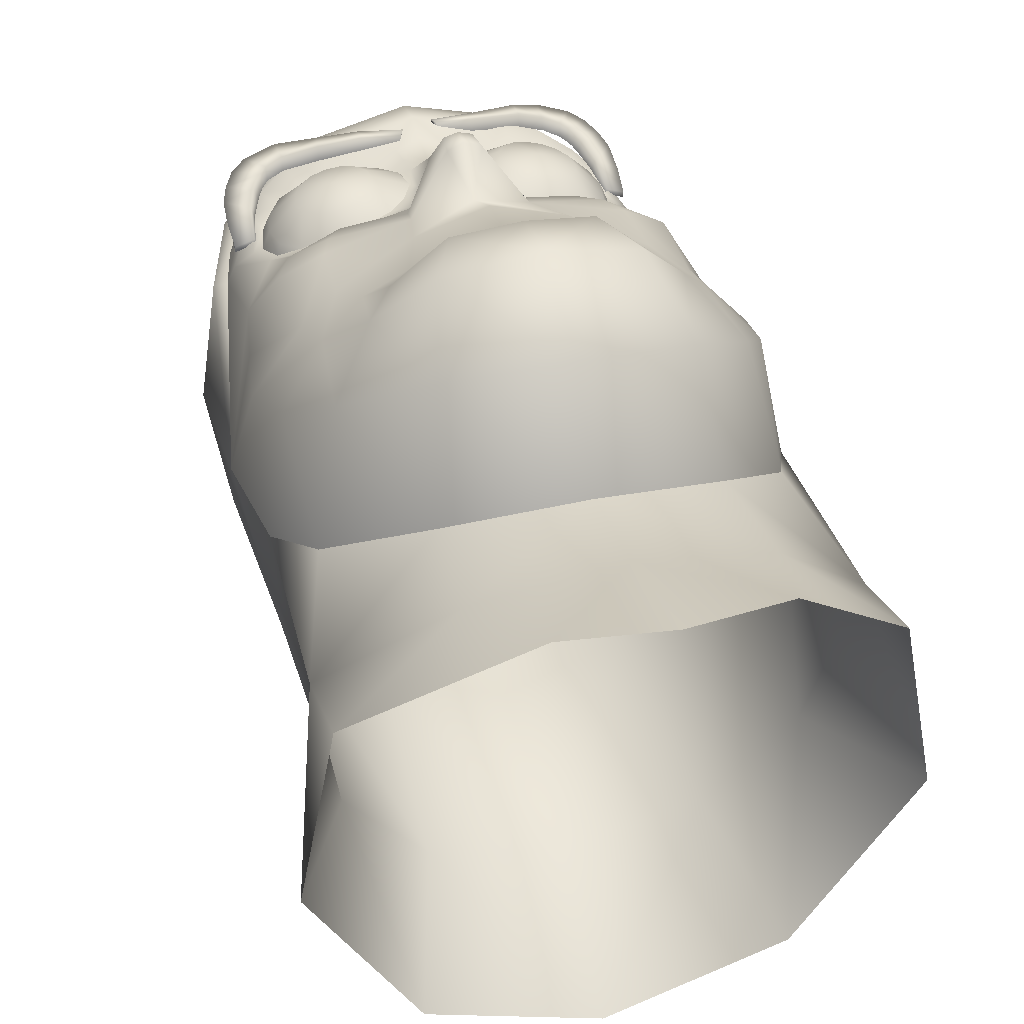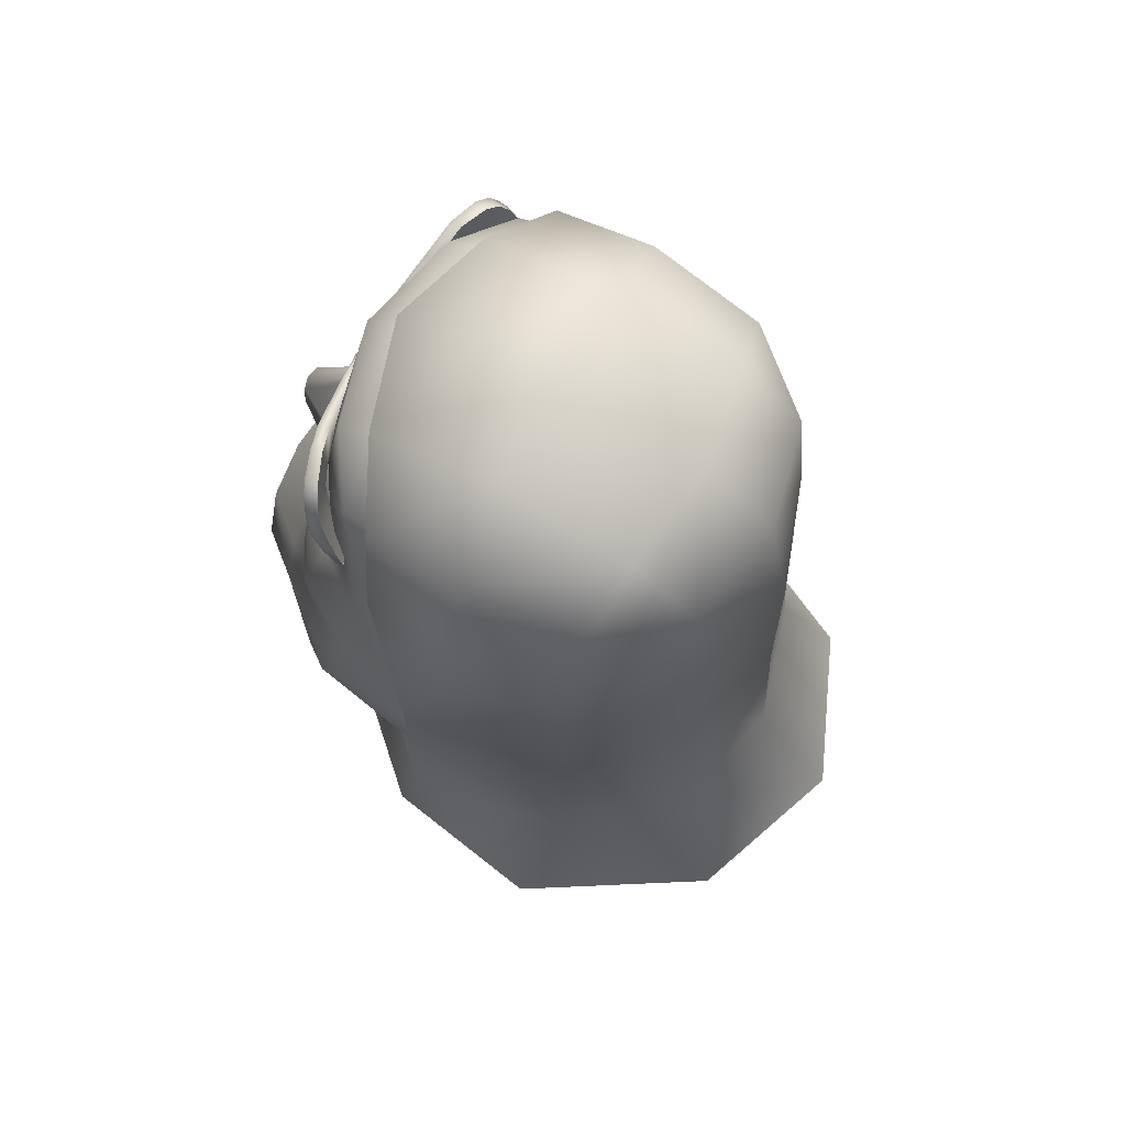
<metadata>
{"format":"obj","ext":"obj","renderer":"f3d","projection":"perspective","resolution":1024,"background":"white","views":[{"elev":37.6,"azim":-15.3,"up":"+Z"},{"elev":70.2,"azim":117.6,"up":"+Y"}]}
</metadata>
<code>
v  0.0402 0.7689 0.0154
v  0.0364 0.7787 0.0162
v  0.0386 0.768 0.02
v  0.0424 0.7598 0.0145
v  0.0358 0.7773 0.0224
v  0.0411 0.758 0.0193
v  0.0224 0.7872 0.0231
v  0.036 0.7655 0.0257
v  0.0418 0.7395 0.0207
v  0.0222 0.7831 0.0305
v  0.0374 0.7556 0.0234
v  0.0327 0.7705 0.0278
v  0.0515 0.7108 0.005
v  0.0353 0.748 0.026
v  0.0451 0.7204 0.0234
v  0.0356 0.755 0.0244
v  0.0267 0.7739 0.0312
v  0.0334 0.7385 0.0322
v  0.0338 0.7489 0.0263
v  0.0254 0.768 0.0293
v  0.0187 0.7748 0.0338
v  0.0307 0.7434 0.0297
v  0.0198 0.7686 0.031
v  0 0.7823 0.0366
v  0.0258 0.7419 0.0316
v  0.0304 0.7659 0.0274
v  0 0.788 0.0291
v  0.0233 0.7387 0.0368
v  -0.0222 0.7831 0.0305
v  0.0219 0.7416 0.0331
v  0.0343 0.7614 0.025
v  -0.0187 0.7748 0.0338
v  0.0248 0.7436 0.0319
v  0 0.7753 0.0379
v  0.0296 0.745 0.0296
v  -0.0097 0.7725 0.0346
v  0.0203 0.7433 0.0333
v  -0.0051 0.768 0.0346
v  0.0145 0.7423 0.0343
v  0 0.7701 0.0359
v  -0.0142 0.7674 0.0322
v  0.0138 0.7403 0.0369
v  0 0.7612 0.0352
v  -0.0198 0.7686 0.031
v  0.0056 0.7452 0.0356
v  0.0051 0.768 0.0346
v  -0.0093 0.7644 0.033
v  0.0158 0.7439 0.0341
v  0.0037 0.7613 0.0339
v  0.0097 0.7725 0.0346
v  -0.0037 0.7613 0.0339
v  0.0114 0.746 0.0345
v  0.0093 0.7644 0.033
v  -0.0021 0.7515 0.0421
v  0.006 0.7608 0.0336
v  0.0078 0.7498 0.0348
v  0 0.7517 0.0421
v  0.0142 0.7674 0.0322
v  0.0042 0.7534 0.0347
v  0.0022 0.7515 0.0421
v  0.0028 0.7369 0.0546
v  0.0056 0.755 0.0345
v  0 0.7369 0.0554
v  0.0109 0.7339 0.041
v  0.0034 0.7317 0.0547
v  -0.0028 0.7369 0.0546
v  0.0115 0.728 0.0434
v  0 0.7322 0.0558
v  0.027 0.7304 0.0401
v  0.0292 0.7238 0.0412
v  -0.0034 0.7317 0.0547
v  0 0.7256 0.0471
v  0.0378 0.7259 0.0359
v  0.0147 0.7129 0.0489
v  -0.0108 0.7339 0.041
v  0.037 0.7083 0.0364
v  0 0.7134 0.053
v  -0.0056 0.7452 0.0356
v  0 0.7019 0.0537
v  -0.0138 0.7403 0.0369
v  -0.0041 0.7534 0.0347
v  -0.0145 0.7423 0.0343
v  -0.0232 0.7387 0.0368
v  0.0476 0.704 0.0256
v  -0.0078 0.7498 0.0348
v  -0.0218 0.7416 0.0331
v  0.0356 0.6965 0.0408
v  -0.0113 0.746 0.0345
v  -0.0203 0.7433 0.0333
v  0.0448 0.6887 0.0318
v  -0.0055 0.755 0.0345
v  -0.0157 0.7439 0.0341
v  0.049 0.6851 0.0078
v  0.0376 0.6762 0.0406
v  -0.0248 0.7436 0.0319
v  -0.006 0.7608 0.0336
v  0.0431 0.6698 0.0152
v  -0.0257 0.7419 0.0316
v  0.0257 0.6524 0.0293
v  -0.0296 0.745 0.0296
v  0.0287 0.6869 0.0499
v  0.0227 0.6623 0.0518
v  -0.0334 0.7385 0.0322
v  -0.0307 0.7434 0.0297
v  0 0.6459 0.0353
v  -0.0338 0.7489 0.0263
v  0.0183 0.6785 0.0618
v  0 0.6569 0.0559
v  -0.0353 0.748 0.026
v  0.0134 0.6912 0.0617
v  -0.0418 0.7395 0.0207
v  -0.0356 0.755 0.0244
v  -0.0227 0.6623 0.0518
v  0 0.6758 0.0662
v  -0.0378 0.7259 0.0359
v  -0.0257 0.6524 0.0293
v  -0.0182 0.6785 0.0618
v  -0.027 0.7304 0.0401
v  -0.0376 0.6762 0.0406
v  -0.0134 0.6912 0.0617
v  -0.0292 0.7238 0.0412
v  -0.043 0.6698 0.0152
v  0 0.6902 0.0635
v  -0.0115 0.728 0.0434
v  -0.0448 0.6887 0.0318
v  -0.049 0.6851 0.0078
v  0.0182 0.7015 0.0497
v  -0.0476 0.704 0.0256
v  -0.0515 0.7108 0.005
v  0.0232 0.6951 0.0509
v  0.0218 0.7121 0.0455
v  -0.0355 0.6965 0.0408
v  -0.045 0.7204 0.0234
v  0.0268 0.7014 0.0454
v  -0.0369 0.7083 0.0364
v  -0.0424 0.7598 0.0145
v  0.0299 0.7105 0.0413
v  -0.0287 0.6869 0.0499
v  -0.0411 0.758 0.0193
v  -0.0268 0.7014 0.0454
v  -0.0386 0.768 0.02
v  -0.0232 0.6951 0.0509
v  -0.0402 0.7689 0.0154
v  -0.0299 0.7105 0.0413
v  -0.0182 0.7015 0.0497
v  -0.0364 0.7787 0.0162
v  -0.0358 0.7773 0.0224
v  -0.0218 0.7121 0.0455
v  -0.0224 0.7872 0.0231
v  -0.0146 0.7129 0.0489
v  -0.0359 0.7655 0.0257
v  -0.0374 0.7556 0.0234
v  -0.0342 0.7614 0.025
v  -0.0303 0.7659 0.0274
v  -0.0327 0.7705 0.0278
v  -0.0253 0.768 0.0293
v  -0.0267 0.7739 0.0312
v  -0.0451 0.7612 0.0134
v  -0.0389 0.7814 0.0154
v  -0.0502 0.752 -0.0062
v  -0.023 0.7901 0.0227
v  -0.0402 0.7826 -0.0057
v  -0.0462 0.7485 -0.0312
v  -0.0224 0.7937 -0.0054
v  -0.0369 0.778 -0.0307
v  0 0.7917 0.0293
v  -0.0227 0.7866 -0.0333
v  -0.0242 0.7467 -0.0493
v  0 0.7973 -0.0045
v  -0.0228 0.7756 -0.0469
v  -0.0448 0.7053 -0.0303
v  0 0.7891 -0.0365
v  0.023 0.7901 0.0227
v  0.0224 0.7937 -0.0054
v  0 0.7756 -0.0518
v  -0.044 0.6543 -0.031
v  0.0389 0.7814 0.0154
v  0 0.7461 -0.0573
v  -0.0271 0.6591 -0.053
v  0.0402 0.7826 -0.0057
v  -0.0252 0.705 -0.0489
v  -0.0352 0.6303 -0.0647
v  0.0451 0.7612 0.0134
v  0 0.6328 -0.0789
v  0 0.6605 -0.0602
v  -0.0574 0.6252 -0.0245
v  0 0.7043 -0.058
v  -0.0503 0.6444 0.0071
v  0.0271 0.6591 -0.053
v  -0.0502 0.625 0.0128
v  0.0253 0.705 -0.0489
v  0.0502 0.752 -0.0062
v  -0.027 0.6287 0.0314
v  0.0448 0.7053 -0.0303
v  0.037 0.778 -0.0307
v  0.0228 0.7866 -0.0333
v  0 0.6249 0.0382
v  0.0463 0.7485 -0.0312
v  0.027 0.6287 0.0314
v  0.0242 0.7467 -0.0493
v  -0.02 0.6024 0.0439
v  0.0228 0.7756 -0.0469
v  0 0.5992 0.0446
v  0.02 0.6024 0.0439
v  0.044 0.6543 -0.031
v  0.0503 0.625 0.0128
v  0.0504 0.6444 0.0071
v  0.0574 0.6252 -0.0245
v  0.0353 0.6303 -0.0647
v  0.0221 0.7791 0.0329
v  0.0225 0.7749 0.0323
v  0.0114 0.7749 0.035
v  0.0223 0.7792 0.0352
v  0.0117 0.7721 0.0346
v  0.0114 0.7749 0.0371
v  0.0277 0.7752 0.0306
v  0.0044 0.7713 0.0372
v  0.0034 0.7732 0.0373
v  0.0225 0.7754 0.0352
v  0.0278 0.7808 0.0311
v  0.0034 0.7731 0.0379
v  0.0275 0.7759 0.0335
v  0.028 0.7809 0.0335
v  0.0309 0.774 0.0293
v  0.0041 0.7718 0.0379
v  0.034 0.78 0.0287
v  0.0311 0.7744 0.0323
v  0.0368 0.7778 0.0274
v  0.0344 0.7802 0.0314
v  0.0117 0.7727 0.037
v  0.0321 0.7727 0.0287
v  0.0386 0.7745 0.0262
v  0.0329 0.7715 0.0282
v  0.0337 0.7699 0.0274
v  0.0374 0.7782 0.03
v  0.0395 0.7705 0.0248
v  0.0326 0.7732 0.0316
v  0.0352 0.765 0.0257
v  0.0394 0.7745 0.0288
v  0.0401 0.7649 0.0231
v  0.0336 0.7717 0.0311
v  0.0361 0.7587 0.0237
v  0.0345 0.7695 0.0303
v  0.0404 0.7598 0.0215
v  0.0406 0.7706 0.0275
v  0.036 0.7646 0.0283
v  0.0408 0.765 0.0254
v  0.0366 0.7584 0.0248
v  0.0405 0.7596 0.0228
v  -0.0198 0.7764 0.033
v  -0.0118 0.7735 0.0351
v  -0.0202 0.7723 0.0324
v  -0.0199 0.7765 0.0353
v  -0.0116 0.7702 0.0347
v  -0.0118 0.7735 0.0372
v  -0.0276 0.7732 0.0306
v  -0.0038 0.77 0.0358
v  -0.0028 0.772 0.0368
v  -0.0201 0.7728 0.0353
v  -0.0278 0.7792 0.0311
v  -0.0275 0.7739 0.0335
v  -0.0279 0.7793 0.0335
v  -0.0309 0.7725 0.0293
v  -0.0028 0.7717 0.0373
v  -0.034 0.7785 0.0287
v  -0.0035 0.7704 0.0366
v  -0.0344 0.7787 0.0314
v  -0.0368 0.7763 0.0274
v  -0.0116 0.7709 0.0371
v  -0.0321 0.7712 0.0287
v  -0.0311 0.773 0.0323
v  -0.0385 0.7731 0.0262
v  -0.0329 0.77 0.0282
v  -0.0325 0.7717 0.0316
v  -0.0336 0.7688 0.0274
v  -0.0374 0.7767 0.03
v  -0.0395 0.7694 0.0248
v  -0.0352 0.765 0.0257
v  -0.04 0.7649 0.0231
v  -0.0336 0.7702 0.0311
v  -0.0394 0.773 0.0288
v  -0.0361 0.7587 0.0237
v  -0.0404 0.7598 0.0215
v  -0.0345 0.7685 0.0303
v  -0.0406 0.7695 0.0275
v  -0.0359 0.7646 0.0283
v  -0.0408 0.765 0.0254
v  -0.0366 0.7584 0.0248
v  -0.0404 0.7596 0.0228
v  0.028 0.758 0.0342
v  0.0212 0.755 0.0373
v  0.0285 0.755 0.0341
v  0.0341 0.755 0.0282
v  0.028 0.7519 0.0342
v  0.0331 0.7494 0.0285
v  0.0331 0.7606 0.0285
v  0.0263 0.7494 0.0345
v  0.0263 0.7606 0.0345
v  0.03 0.7653 0.0292
v  0.0238 0.7623 0.0351
v  0.0208 0.7629 0.0357
v  0.0253 0.7676 0.0302
v  0.0179 0.7623 0.0364
v  0.0238 0.7477 0.0351
v  0.0153 0.7606 0.0369
v  0.0144 0.7672 0.0326
v  0.0208 0.747 0.0357
v  0.0199 0.7684 0.0314
v  0.0179 0.7477 0.0364
v  0.0153 0.7494 0.0369
v  0.0098 0.7641 0.0336
v  0.0137 0.758 0.0373
v  0.0131 0.755 0.0374
v  0.0137 0.7519 0.0373
v  0.0067 0.7606 0.0342
v  -0.0279 0.758 0.0342
v  -0.0285 0.755 0.0341
v  -0.0211 0.755 0.0373
v  -0.0341 0.755 0.0282
v  -0.0279 0.7519 0.0342
v  -0.033 0.7606 0.0285
v  -0.033 0.7494 0.0285
v  -0.0263 0.7494 0.0345
v  -0.0263 0.7606 0.0345
v  -0.0299 0.7653 0.0292
v  -0.0238 0.7623 0.0351
v  -0.0238 0.7477 0.0351
v  -0.0253 0.7676 0.0302
v  -0.0208 0.7629 0.0357
v  -0.0208 0.747 0.0357
v  -0.0198 0.7684 0.0314
v  -0.0178 0.7477 0.0364
v  -0.0178 0.7623 0.0364
v  -0.0153 0.7494 0.0369
v  -0.0144 0.7672 0.0326
v  -0.0153 0.7606 0.0369
v  -0.0097 0.7641 0.0336
v  -0.0136 0.7519 0.0373
v  -0.0136 0.758 0.0373
v  -0.0131 0.755 0.0374
v  -0.0066 0.7606 0.0342
o buzzlightyHead
g buzzlightyHead
f 1 2 3
f 3 4 1
f 3 2 5
f 6 4 3
f 7 5 2
f 8 6 3
f 9 4 6
f 10 5 7
f 11 6 8
f 5 12 3
f 13 4 9
f 14 6 11
f 3 12 8
f 13 9 15
f 9 6 14
f 16 14 11
f 12 5 17
f 17 5 10
f 9 14 18
f 19 14 16
f 20 12 17
f 21 17 10
f 18 14 22
f 14 19 22
f 17 23 20
f 21 23 17
f 24 21 10
f 25 18 22
f 26 12 20
f 24 10 27
f 25 28 18
f 26 8 12
f 24 27 29
f 30 28 25
f 31 8 26
f 32 24 29
f 25 33 30
f 31 11 8
f 34 24 32
f 25 35 33
f 16 11 31
f 34 32 36
f 22 35 25
f 30 33 37
f 38 34 36
f 22 19 35
f 30 37 39
f 40 34 38
f 32 41 36
f 42 30 39
f 40 38 43
f 44 41 32
f 45 42 39
f 43 46 40
f 40 46 34
f 41 47 36
f 36 47 38
f 39 37 48
f 49 46 43
f 34 46 50
f 47 51 38
f 52 39 48
f 43 38 51
f 46 49 53
f 46 53 50
f 45 39 52
f 54 43 51
f 53 49 55
f 45 52 56
f 57 43 54
f 50 53 58
f 45 56 59
f 60 43 57
f 59 49 60
f 58 21 50
f 45 59 60
f 49 43 60
f 60 57 61
f 23 21 58
f 59 56 62
f 59 62 49
f 61 57 63
f 34 50 21
f 45 60 64
f 64 60 61
f 49 62 55
f 34 21 24
f 65 64 61
f 42 45 64
f 63 57 66
f 67 64 65
f 65 61 68
f 64 28 42
f 66 68 63
f 67 69 64
f 68 61 63
f 69 28 64
f 28 30 42
f 70 69 67
f 71 68 66
f 69 18 28
f 68 72 65
f 65 72 67
f 71 72 68
f 66 57 54
f 73 18 69
f 70 73 69
f 72 74 67
f 66 54 75
f 66 75 71
f 73 70 76
f 77 74 72
f 75 54 78
f 18 73 9
f 79 74 77
f 80 75 78
f 78 54 81
f 9 73 15
f 73 76 15
f 78 82 80
f 81 54 51
f 83 75 80
f 15 76 84
f 81 85 78
f 80 86 83
f 82 86 80
f 87 84 76
f 78 85 88
f 88 82 78
f 82 89 86
f 90 84 87
f 91 85 81
f 92 82 88
f 92 89 82
f 93 84 90
f 51 91 81
f 90 87 94
f 89 95 86
f 96 91 51
f 93 90 97
f 97 90 94
f 86 95 98
f 96 51 47
f 97 94 99
f 86 98 83
f 95 100 98
f 94 87 101
f 99 94 102
f 83 98 103
f 98 100 104
f 101 102 94
f 99 102 105
f 98 104 103
f 100 106 104
f 107 102 101
f 105 102 108
f 109 103 104
f 104 106 109
f 107 108 102
f 101 110 107
f 111 103 109
f 106 112 109
f 113 105 108
f 114 108 107
f 107 110 114
f 103 111 115
f 116 105 113
f 114 117 108
f 115 118 103
f 119 116 113
f 117 114 120
f 108 117 113
f 121 118 115
f 122 116 119
f 120 114 123
f 114 110 123
f 121 124 118
f 125 122 119
f 123 79 120
f 110 79 123
f 118 124 75
f 126 122 125
f 127 79 110
f 118 75 83
f 128 126 125
f 127 74 79
f 103 118 83
f 129 126 128
f 130 127 110
f 131 74 127
f 125 132 128
f 129 128 133
f 130 110 101
f 130 134 127
f 134 131 127
f 129 133 111
f 128 135 133
f 101 134 130
f 128 132 135
f 129 111 136
f 87 134 101
f 133 135 115
f 119 132 125
f 115 111 133
f 137 131 134
f 87 137 134
f 138 132 119
f 136 111 139
f 76 137 87
f 132 138 140
f 139 141 136
f 76 70 137
f 131 137 70
f 140 138 142
f 136 141 143
f 70 67 131
f 144 132 140
f 142 145 140
f 143 141 146
f 67 74 131
f 142 120 145
f 138 120 142
f 146 141 147
f 144 140 148
f 148 140 145
f 120 79 145
f 146 147 149
f 148 121 144
f 117 120 138
f 148 145 150
f 79 150 145
f 121 148 124
f 117 138 113
f 77 150 79
f 121 135 144
f 124 148 150
f 113 138 119
f 115 135 121
f 135 132 144
f 77 72 150
f 150 72 124
f 124 72 71
f 71 75 124
f 151 152 153
f 153 154 151
f 153 152 112
f 151 154 155
f 109 112 152
f 151 155 141
f 156 155 154
f 152 139 109
f 152 151 139
f 139 151 141
f 109 139 111
f 157 155 156
f 141 155 147
f 157 147 155
f 44 157 156
f 29 147 157
f 32 157 44
f 32 29 157
f 149 147 29
f 29 27 149
f 27 10 7
f 13 84 93
f 13 15 84
f 143 158 136
f 143 159 158
f 129 136 158
f 146 159 143
f 158 160 129
f 146 161 159
f 160 158 162
f 162 158 159
f 160 163 129
f 149 161 146
f 159 164 162
f 162 165 160
f 160 165 163
f 149 166 161
f 161 164 159
f 164 167 162
f 162 167 165
f 163 165 168
f 166 169 161
f 161 169 164
f 27 166 149
f 164 169 167
f 168 165 170
f 27 7 166
f 168 171 163
f 165 167 170
f 167 169 172
f 166 173 169
f 166 7 173
f 129 163 171
f 167 172 170
f 169 173 174
f 171 126 129
f 2 173 7
f 170 172 175
f 175 168 170
f 171 176 126
f 173 177 174
f 177 173 2
f 178 168 175
f 171 179 176
f 174 177 180
f 178 181 168
f 181 179 171
f 182 176 179
f 177 183 180
f 181 171 168
f 179 184 182
f 2 1 177
f 177 1 183
f 179 181 185
f 185 184 179
f 186 176 182
f 1 4 183
f 185 181 187
f 186 188 176
f 185 189 184
f 13 183 4
f 190 188 186
f 189 185 191
f 191 185 187
f 183 13 192
f 188 190 193
f 191 194 189
f 180 183 192
f 193 116 188
f 187 178 191
f 180 192 195
f 116 193 105
f 187 181 178
f 195 196 180
f 188 116 122
f 105 193 197
f 195 192 198
f 126 188 122
f 197 199 105
f 198 200 195
f 126 176 188
f 201 197 193
f 192 13 198
f 195 200 202
f 203 197 201
f 193 190 201
f 198 13 194
f 198 194 200
f 204 197 203
f 195 202 196
f 194 13 93
f 199 197 204
f 202 200 175
f 200 194 191
f 194 93 205
f 204 206 199
f 172 202 175
f 196 202 172
f 205 93 207
f 199 206 207
f 175 200 178
f 191 178 200
f 207 208 205
f 207 99 199
f 206 208 207
f 93 97 207
f 172 169 196
f 97 99 207
f 105 199 99
f 209 205 208
f 196 169 174
f 180 196 174
f 189 205 209
f 184 189 209
f 189 194 205
f 210 211 212
f 212 213 210
f 212 211 214
f 215 213 212
f 210 216 211
f 217 212 214
f 218 215 212
f 215 219 213
f 220 216 210
f 218 212 217
f 221 215 218
f 222 213 219
f 223 210 213
f 220 224 216
f 218 225 221
f 223 213 222
f 221 225 215
f 226 224 220
f 227 223 222
f 217 225 218
f 226 228 224
f 229 223 227
f 225 217 230
f 215 225 230
f 224 228 231
f 229 220 223
f 230 219 215
f 230 217 214
f 232 231 228
f 220 210 223
f 214 219 230
f 233 231 232
f 226 220 229
f 211 219 214
f 232 234 233
f 235 226 229
f 219 211 222
f 236 234 232
f 229 237 235
f 228 226 235
f 222 211 216
f 234 236 238
f 239 228 235
f 237 239 235
f 216 227 222
f 227 237 229
f 238 236 240
f 241 239 237
f 224 227 216
f 240 242 238
f 241 243 239
f 224 237 227
f 244 242 240
f 233 243 241
f 231 237 224
f 239 243 245
f 233 241 231
f 231 241 237
f 245 232 239
f 246 245 243
f 234 243 233
f 243 234 246
f 236 232 245
f 232 228 239
f 246 234 238
f 247 236 245
f 247 245 246
f 238 248 246
f 246 248 247
f 240 236 247
f 242 248 238
f 249 240 247
f 248 242 249
f 247 248 249
f 244 240 249
f 249 242 244
f 250 251 252
f 253 251 250
f 252 251 254
f 255 251 253
f 252 256 250
f 254 251 257
f 251 255 258
f 259 255 253
f 250 256 260
f 257 251 258
f 259 253 261
f 253 250 262
f 256 263 260
f 258 255 264
f 261 253 262
f 262 250 260
f 260 263 265
f 264 255 266
f 264 266 258
f 260 267 262
f 263 268 265
f 269 255 259
f 266 255 269
f 265 267 260
f 270 268 263
f 269 257 266
f 258 266 257
f 271 262 267
f 270 272 268
f 269 259 254
f 254 257 269
f 261 262 271
f 273 272 270
f 254 259 252
f 261 252 259
f 271 267 274
f 275 272 273
f 271 256 261
f 256 252 261
f 274 267 276
f 277 272 275
f 263 256 271
f 274 263 271
f 267 265 276
f 278 277 275
f 270 263 274
f 276 265 268
f 279 277 278
f 280 270 274
f 276 281 274
f 276 268 281
f 282 279 278
f 274 281 280
f 273 270 280
f 281 268 272
f 283 279 282
f 284 273 280
f 281 284 280
f 272 285 281
f 285 284 281
f 275 273 284
f 277 285 272
f 286 275 284
f 284 285 286
f 277 287 285
f 286 285 287
f 278 275 286
f 279 287 277
f 286 288 278
f 286 287 288
f 279 289 287
f 288 287 289
f 278 288 282
f 289 282 288
f 283 289 279
f 283 282 289
f 290 291 292
f 293 290 292
f 292 291 294
f 293 292 295
f 295 292 294
f 296 290 293
f 294 291 297
f 19 293 295
f 296 298 290
f 295 294 35
f 35 294 297
f 295 35 19
f 298 291 290
f 299 298 296
f 35 297 33
f 16 293 19
f 299 296 26
f 300 291 298
f 31 293 16
f 20 299 26
f 26 296 31
f 301 291 300
f 296 293 31
f 302 299 20
f 300 298 302
f 303 291 301
f 33 297 304
f 302 298 299
f 305 291 303
f 33 304 37
f 297 291 304
f 23 302 20
f 306 305 303
f 37 304 307
f 304 291 307
f 308 302 23
f 306 303 308
f 308 303 301
f 307 309 37
f 307 291 309
f 58 308 23
f 306 308 58
f 301 300 308
f 308 300 302
f 309 291 310
f 58 311 306
f 311 305 306
f 37 309 48
f 312 291 305
f 309 310 48
f 311 312 305
f 53 311 58
f 313 291 312
f 310 291 314
f 48 310 52
f 53 315 311
f 315 313 312
f 310 314 52
f 314 291 313
f 55 315 53
f 315 312 311
f 52 314 56
f 314 313 56
f 62 315 55
f 62 313 315
f 56 313 62
f 316 317 318
f 316 319 317
f 317 320 318
f 321 319 316
f 319 322 317
f 317 322 320
f 320 323 318
f 324 321 316
f 319 106 322
f 322 100 320
f 324 316 318
f 320 100 323
f 112 106 319
f 322 106 100
f 325 321 324
f 100 95 323
f 112 319 153
f 154 321 325
f 326 324 318
f 323 95 327
f 153 321 154
f 153 319 321
f 325 324 328
f 323 327 318
f 328 324 326
f 154 325 156
f 95 89 327
f 156 325 328
f 329 326 318
f 327 89 330
f 156 328 44
f 331 326 329
f 327 330 318
f 89 332 330
f 44 328 331
f 328 326 331
f 333 329 318
f 330 332 318
f 44 331 41
f 92 332 89
f 333 331 329
f 332 334 318
f 41 331 335
f 92 334 332
f 335 331 333
f 336 333 318
f 337 41 335
f 334 338 318
f 88 334 92
f 336 335 333
f 337 335 336
f 88 338 334
f 339 336 318
f 47 41 337
f 85 338 88
f 339 337 336
f 340 339 318
f 341 47 337
f 85 340 338
f 340 341 339
f 338 340 318
f 341 337 339
f 96 47 341
f 91 340 85
f 91 96 341
f 91 341 340

</code>
